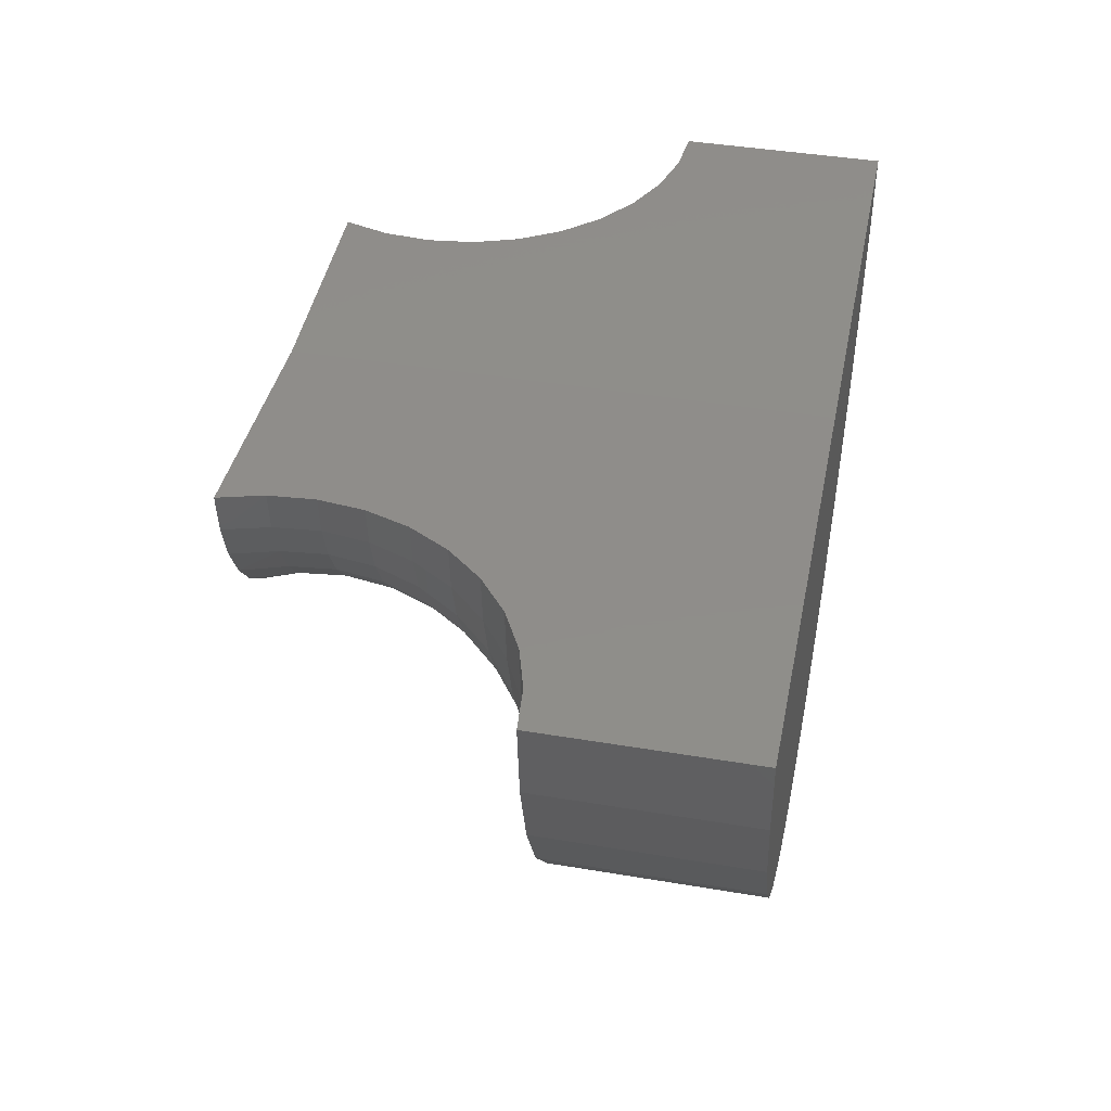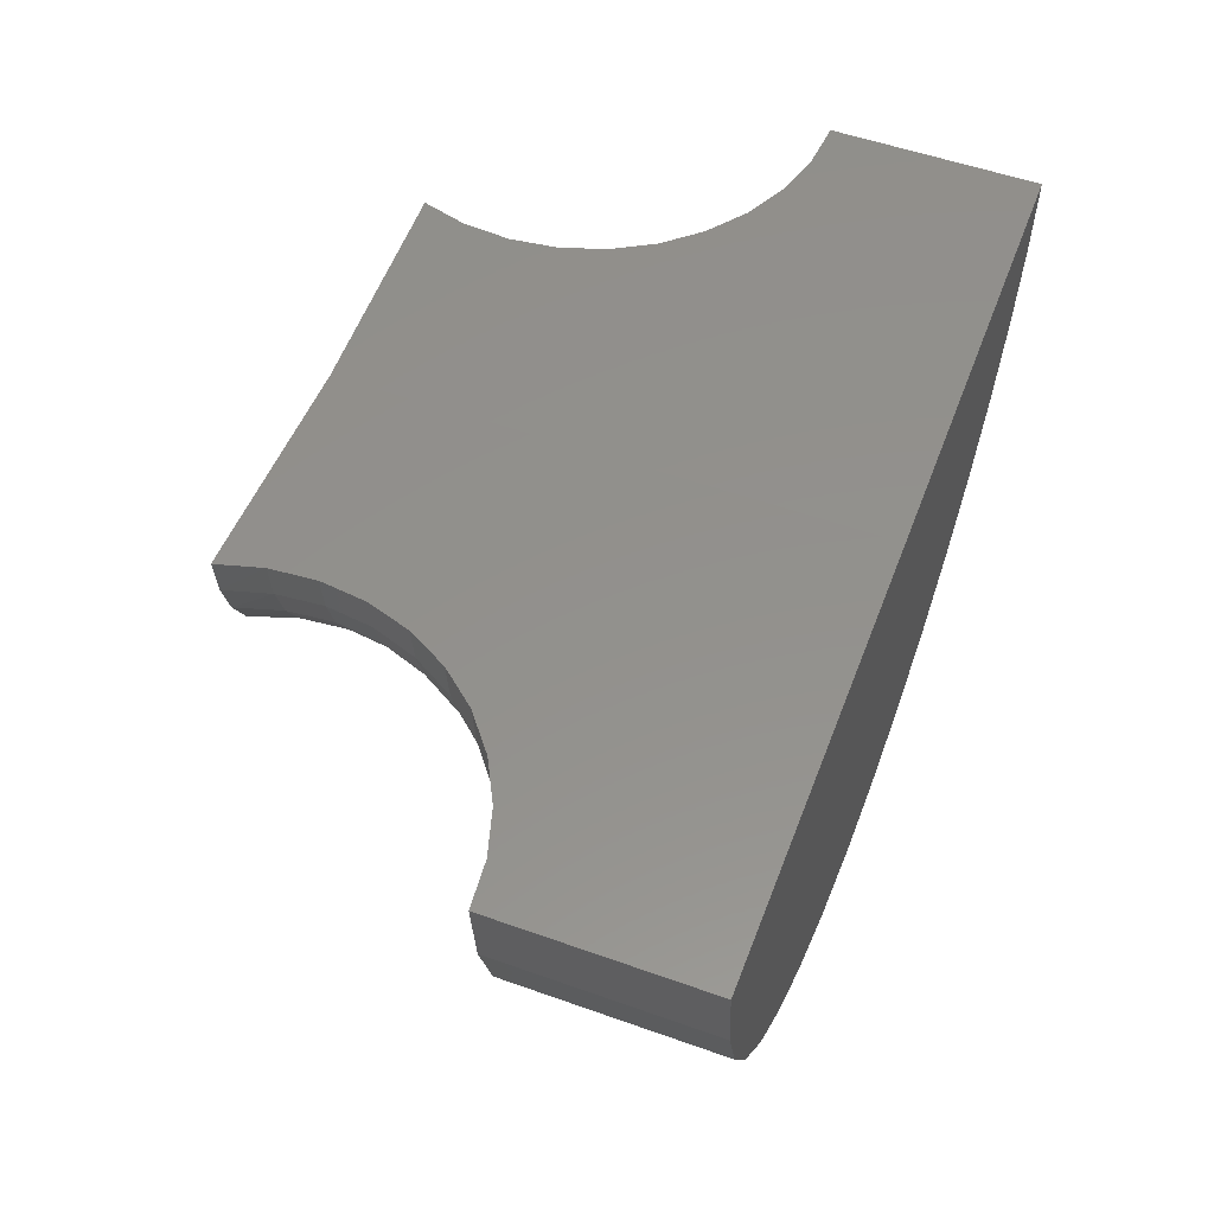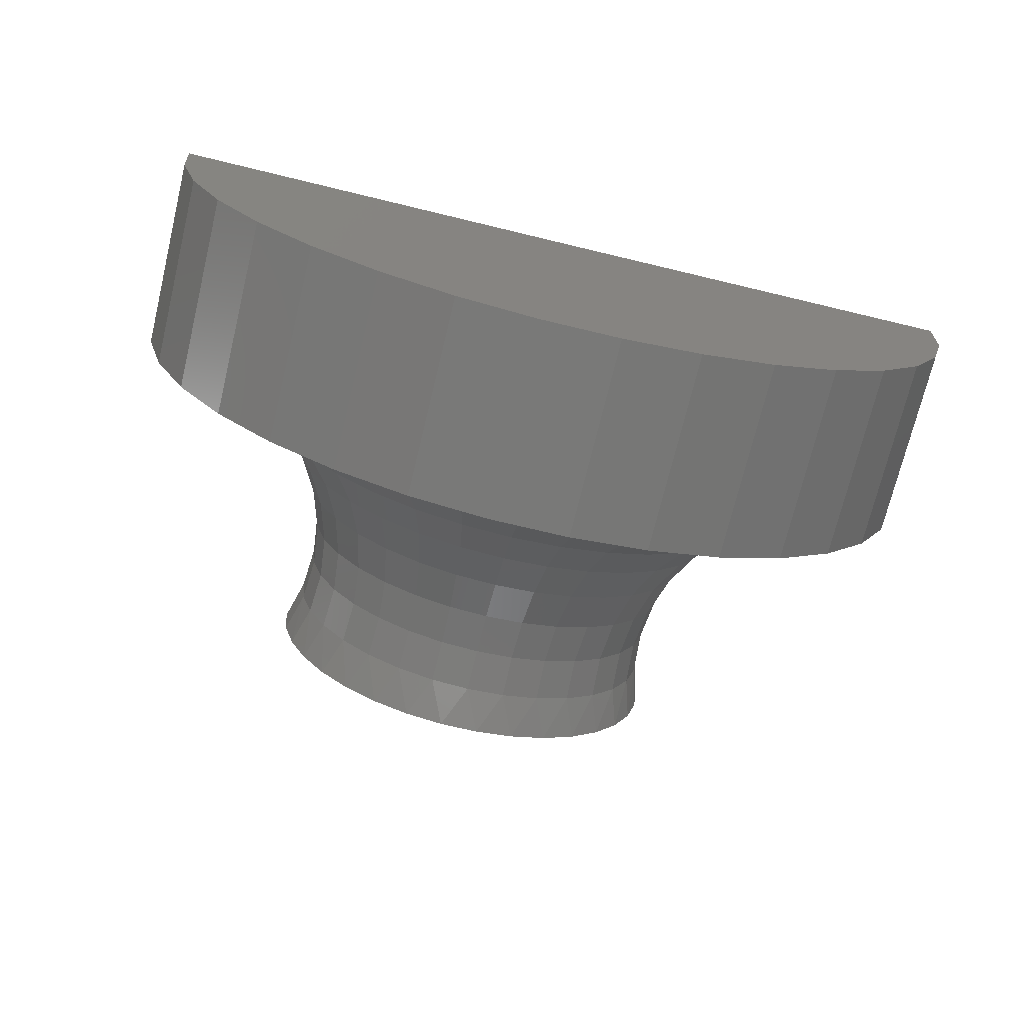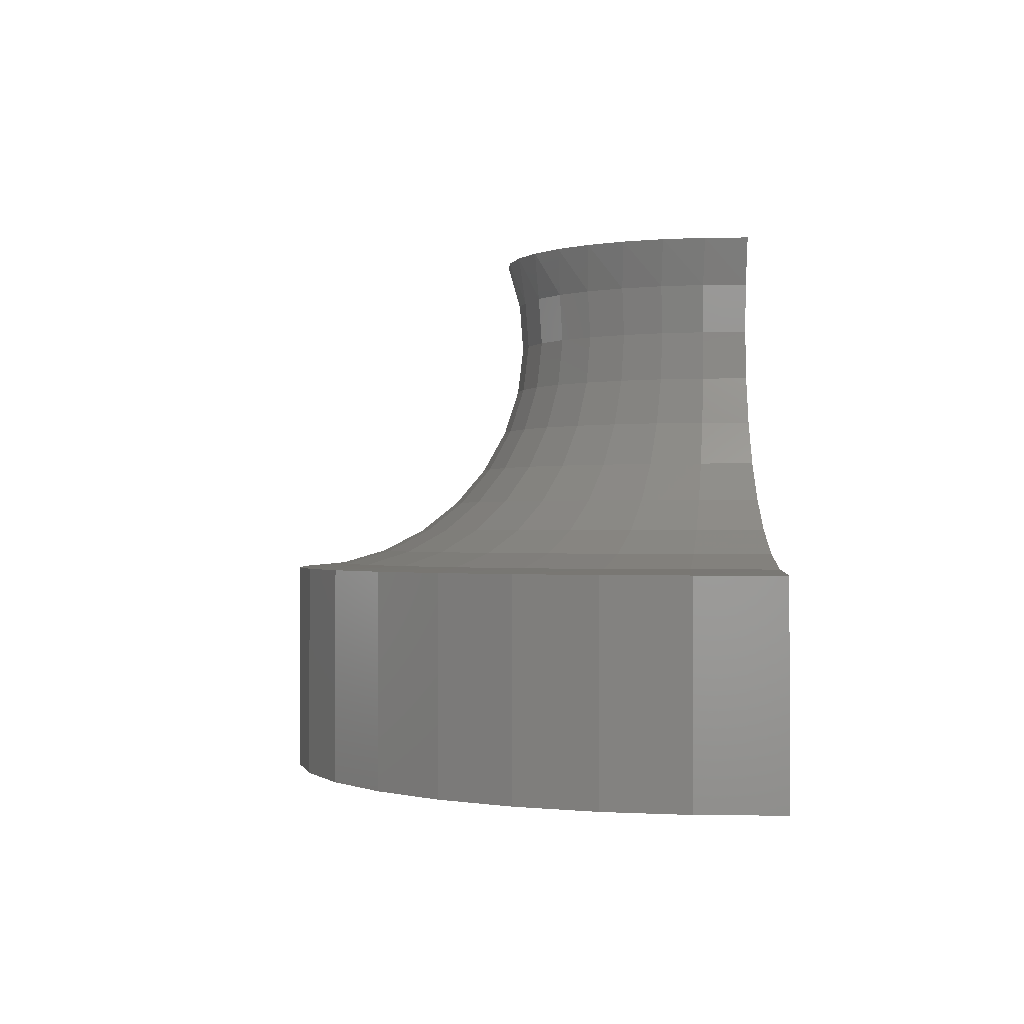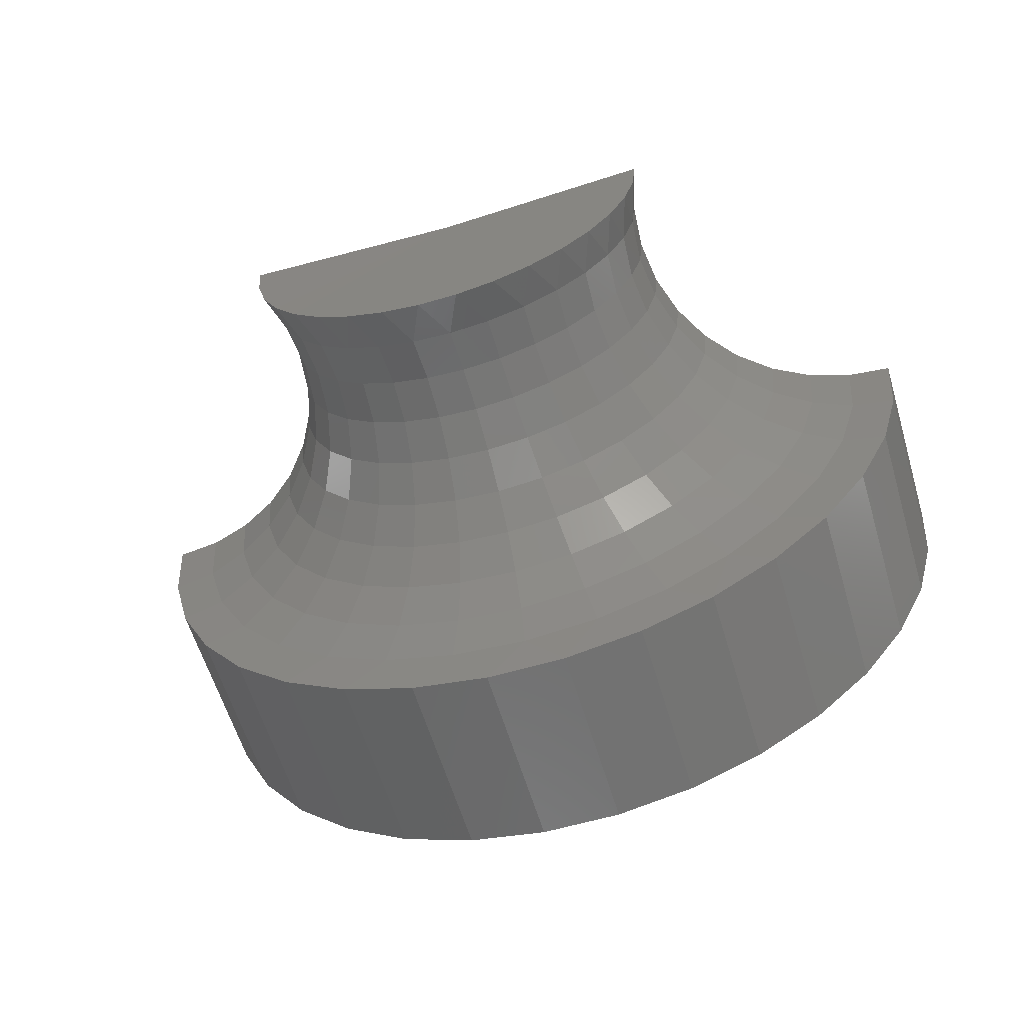
<metadata>
{"format":"stl","ext":"stl","renderer":"f3d","projection":"perspective","resolution":1024,"background":"white","views":[{"elev":42.1,"azim":101.4,"up":"+Y"},{"elev":54.1,"azim":110.7,"up":"+Y"},{"elev":-72.0,"azim":166.4,"up":"+Y"},{"elev":-0.5,"azim":87.5,"up":"+Z"},{"elev":-61.1,"azim":16.8,"up":"+Y"}]}
</metadata>
<code>
# stl→obj: 209 verts, 414 faces
v -0.4219 1.708e-33 0.5025
v -0.6239 0.00249 0.4652
v -0.6357 0.002634 0.5078
v -0.4219 0 0
v -0.8495 0.005268 6.83e-17
v -0.8495 0.005268 0.1978
v -0.8055 0.004726 0.202
v -0.7631 0.004204 0.2145
v -0.7239 0.003721 0.235
v -0.6894 0.003297 0.2627
v -0.6609 0.002945 0.2965
v -0.6395 0.002681 0.3351
v -0.6259 0.002513 0.3772
v -0.6206 0.002449 0.4211
v -0.2081 1.047e-16 0.5078
v -0.2198 9.899e-17 0.4652
v -0.2231 9.737e-17 0.4211
v -0.2179 9.994e-17 0.3772
v -0.2042 1.066e-16 0.3351
v -0.1828 1.171e-16 0.2965
v -0.1543 1.311e-16 0.2627
v -0.1198 1.48e-16 0.235
v -0.08064 1.672e-16 0.2145
v -0.03826 1.879e-16 0.202
v 0.005757 2.374e-17 0.1978
v 0.005757 2.374e-17 -2.618e-17
v -0.6325 -0.03685 0.5078
v -0.6221 -0.07507 0.5078
v -0.6048 -0.1107 0.5078
v -0.5812 -0.1426 0.5078
v -0.5522 -0.1695 0.5078
v -0.5187 -0.1906 0.5078
v -0.4819 -0.2052 0.5078
v -0.443 -0.2128 0.5078
v -0.4034 -0.213 0.5078
v -0.3644 -0.2059 0.5078
v -0.3274 -0.1918 0.5078
v -0.2936 -0.1711 0.5078
v -0.2643 -0.1445 0.5078
v -0.2403 -0.113 0.5078
v -0.2226 -0.07753 0.5078
v -0.2117 -0.03944 0.5078
v -0.001582 -0.07888 0.1978
v -0.04568 -0.07513 0.202
v -0.02334 -0.1551 0.1978
v -0.2237 -0.03958 0.4652
v -0.06768 -0.1474 0.202
v -0.05879 -0.2259 0.1978
v -0.2353 -0.07762 0.4652
v -0.1034 -0.2139 0.202
v -0.1067 -0.289 0.1978
v -0.2541 -0.1127 0.4652
v -0.1515 -0.2721 0.202
v -0.1654 -0.3422 0.1978
v -0.2794 -0.1433 0.4652
v -0.21 -0.3198 0.202
v -0.2329 -0.3836 0.1978
v -0.3103 -0.1685 0.4652
v -0.2767 -0.3551 0.202
v -0.3069 -0.4119 0.1978
v -0.3454 -0.187 0.4652
v -0.3491 -0.3766 0.202
v -0.3849 -0.426 0.1978
v -0.3835 -0.1984 0.4652
v -0.4242 -0.3836 0.202
v -0.4641 -0.4255 0.1978
v -0.4231 -0.2021 0.4652
v -0.4993 -0.3757 0.202
v -0.5419 -0.4104 0.1978
v -0.4627 -0.1979 0.4652
v -0.5714 -0.3533 0.202
v -0.6155 -0.3813 0.1978
v -0.5006 -0.1861 0.4652
v -0.6377 -0.3172 0.202
v -0.6825 -0.339 0.1978
v -0.5356 -0.1671 0.4652
v -0.6956 -0.2687 0.202
v -0.7406 -0.2851 0.1978
v -0.5661 -0.1416 0.4652
v -0.743 -0.2099 0.202
v -0.7877 -0.2214 0.1978
v -0.591 -0.1106 0.4652
v -0.7779 -0.143 0.202
v -0.8223 -0.1501 0.1978
v -0.6094 -0.07531 0.4652
v -0.799 -0.07049 0.202
v -0.8431 -0.0737 0.1978
v -0.6205 -0.03713 0.4652
v -0.7573 -0.0627 0.2145
v -0.7188 -0.05551 0.235
v -0.6849 -0.04917 0.2627
v -0.6569 -0.04393 0.2965
v -0.6358 -0.03999 0.3351
v -0.6224 -0.03749 0.3772
v -0.6173 -0.03652 0.4211
v -0.227 -0.03893 0.4211
v -0.2218 -0.03996 0.3772
v -0.2085 -0.04262 0.3351
v -0.1874 -0.04682 0.2965
v -0.1595 -0.05241 0.2627
v -0.1257 -0.05916 0.235
v -0.08725 -0.06683 0.2145
v -0.1068 -0.1311 0.2145
v -0.143 -0.116 0.235
v -0.1748 -0.1028 0.2627
v -0.2011 -0.09183 0.2965
v -0.2209 -0.08359 0.3351
v -0.2335 -0.07836 0.3772
v -0.2384 -0.07635 0.4211
v -0.1386 -0.1902 0.2145
v -0.1711 -0.1684 0.235
v -0.1997 -0.1492 0.2627
v -0.2234 -0.1333 0.2965
v -0.2412 -0.1213 0.3351
v -0.2525 -0.1137 0.3772
v -0.2569 -0.1108 0.4211
v -0.1813 -0.242 0.2145
v -0.2089 -0.2143 0.235
v -0.2332 -0.1898 0.2627
v -0.2533 -0.1696 0.2965
v -0.2685 -0.1544 0.3351
v -0.2781 -0.1447 0.3772
v -0.2818 -0.141 0.4211
v -0.2334 -0.2845 0.2145
v -0.255 -0.2518 0.235
v -0.2741 -0.2231 0.2627
v -0.2898 -0.1993 0.2965
v -0.3017 -0.1814 0.3351
v -0.3092 -0.1701 0.3772
v -0.3121 -0.1657 0.4211
v -0.2927 -0.3159 0.2145
v -0.3076 -0.2796 0.235
v -0.3206 -0.2477 0.2627
v -0.3314 -0.2213 0.2965
v -0.3395 -0.2014 0.3351
v -0.3447 -0.1888 0.3772
v -0.3467 -0.184 0.4211
v -0.3571 -0.335 0.2145
v -0.3645 -0.2966 0.235
v -0.3711 -0.2627 0.2627
v -0.3765 -0.2347 0.2965
v -0.3806 -0.2137 0.3351
v -0.3832 -0.2003 0.3772
v -0.3841 -0.1952 0.4211
v -0.424 -0.3412 0.2145
v -0.4237 -0.3021 0.235
v -0.4235 -0.2676 0.2627
v -0.4233 -0.2391 0.2965
v -0.4232 -0.2176 0.3351
v -0.4231 -0.204 0.3772
v -0.4231 -0.1988 0.4211
v -0.4908 -0.3342 0.2145
v -0.4829 -0.2959 0.235
v -0.4759 -0.2621 0.2627
v -0.4701 -0.2342 0.2965
v -0.4658 -0.2131 0.3351
v -0.4631 -0.1998 0.3772
v -0.462 -0.1947 0.4211
v -0.5549 -0.3142 0.2145
v -0.5396 -0.2782 0.235
v -0.5262 -0.2464 0.2627
v -0.5151 -0.2202 0.2965
v -0.5067 -0.2004 0.3351
v -0.5014 -0.1879 0.3772
v -0.4994 -0.183 0.4211
v -0.6139 -0.2821 0.2145
v -0.5918 -0.2497 0.235
v -0.5724 -0.2212 0.2627
v -0.5564 -0.1977 0.2965
v -0.5443 -0.1799 0.3351
v -0.5367 -0.1687 0.3772
v -0.5337 -0.1643 0.4211
v -0.6654 -0.2391 0.2145
v -0.6374 -0.2116 0.235
v -0.6128 -0.1875 0.2627
v -0.5925 -0.1675 0.2965
v -0.5772 -0.1525 0.3351
v -0.5675 -0.1429 0.3772
v -0.5637 -0.1392 0.4211
v -0.7075 -0.1867 0.2145
v -0.6747 -0.1653 0.235
v -0.6458 -0.1464 0.2627
v -0.622 -0.1308 0.2965
v -0.604 -0.1191 0.3351
v -0.5926 -0.1116 0.3772
v -0.5882 -0.1088 0.4211
v -0.7385 -0.1272 0.2145
v -0.7022 -0.1126 0.235
v -0.6702 -0.09973 0.2627
v -0.6437 -0.08911 0.2965
v -0.6238 -0.08111 0.3351
v -0.6112 -0.07604 0.3772
v -0.6063 -0.07408 0.4211
v -0.8431 -0.0737 1.02e-16
v -0.8223 -0.1501 9.975e-17
v -0.7877 -0.2214 9.593e-17
v -0.7406 -0.2851 9.072e-17
v -0.6825 -0.339 8.431e-17
v -0.6155 -0.3813 7.691e-17
v -0.5419 -0.4104 6.877e-17
v -0.4641 -0.4255 6.018e-17
v -0.3849 -0.426 5.142e-17
v -0.3069 -0.4119 4.281e-17
v -0.2329 -0.3836 3.464e-17
v -0.1654 -0.3422 2.718e-17
v -0.1067 -0.289 2.069e-17
v -0.05879 -0.2259 1.54e-17
v -0.02334 -0.1551 1.148e-17
v -0.001582 -0.07888 9.078e-18
f 1 2 3
f 4 5 6
f 4 6 7
f 4 7 8
f 4 8 9
f 4 9 10
f 4 10 11
f 4 11 12
f 4 12 13
f 4 13 14
f 4 14 2
f 4 2 1
f 15 16 1
f 4 1 16
f 4 16 17
f 4 17 18
f 4 18 19
f 4 19 20
f 4 20 21
f 4 21 22
f 4 22 23
f 4 23 24
f 4 24 25
f 4 25 26
f 1 3 27
f 1 27 28
f 1 28 29
f 1 29 30
f 1 30 31
f 1 31 32
f 1 32 33
f 1 33 34
f 1 34 35
f 1 35 36
f 1 36 37
f 1 37 38
f 1 38 39
f 1 39 40
f 1 40 41
f 1 41 42
f 1 42 15
f 43 44 45
f 42 41 46
f 45 47 48
f 41 40 49
f 46 41 49
f 48 50 51
f 40 39 52
f 49 40 52
f 51 53 54
f 39 38 55
f 52 39 55
f 54 56 57
f 38 37 58
f 55 38 58
f 57 59 60
f 37 36 61
f 58 37 61
f 60 62 63
f 36 35 64
f 61 36 64
f 63 65 66
f 35 34 67
f 64 35 67
f 66 68 69
f 34 33 70
f 67 34 70
f 69 71 72
f 33 32 73
f 70 33 73
f 72 74 75
f 32 31 76
f 73 32 76
f 75 77 78
f 31 30 79
f 76 31 79
f 78 80 81
f 30 29 82
f 79 30 82
f 81 83 84
f 29 28 85
f 82 29 85
f 84 86 87
f 28 27 88
f 85 28 88
f 87 7 6
f 42 16 15
f 87 86 7
f 7 86 89
f 7 89 8
f 8 89 90
f 8 90 9
f 9 90 91
f 9 91 10
f 10 91 92
f 10 92 11
f 11 92 93
f 11 93 12
f 12 93 94
f 12 94 13
f 13 94 95
f 13 95 14
f 14 95 88
f 14 88 2
f 2 88 27
f 2 27 3
f 42 46 16
f 16 46 96
f 16 96 17
f 17 96 97
f 17 97 18
f 18 97 98
f 18 98 19
f 19 98 99
f 19 99 20
f 20 99 100
f 20 100 21
f 21 100 101
f 21 101 22
f 22 101 102
f 22 102 23
f 23 102 44
f 23 44 24
f 24 44 43
f 24 43 25
f 45 44 47
f 47 44 102
f 47 102 103
f 103 102 101
f 103 101 104
f 104 101 100
f 104 100 105
f 105 100 99
f 105 99 106
f 106 99 98
f 106 98 107
f 107 98 97
f 107 97 108
f 108 97 96
f 108 96 109
f 109 96 46
f 109 46 49
f 48 47 50
f 50 47 103
f 50 103 110
f 110 103 104
f 110 104 111
f 111 104 105
f 111 105 112
f 112 105 106
f 112 106 113
f 113 106 107
f 113 107 114
f 114 107 108
f 114 108 115
f 115 108 109
f 115 109 116
f 116 109 49
f 116 49 52
f 51 50 53
f 53 50 110
f 53 110 117
f 117 110 111
f 117 111 118
f 118 111 112
f 118 112 119
f 119 112 113
f 119 113 120
f 120 113 114
f 120 114 121
f 121 114 115
f 121 115 122
f 122 115 116
f 122 116 123
f 123 116 52
f 123 52 55
f 54 53 56
f 56 53 117
f 56 117 124
f 124 117 118
f 124 118 125
f 125 118 119
f 125 119 126
f 126 119 120
f 126 120 127
f 127 120 121
f 127 121 128
f 128 121 122
f 128 122 129
f 129 122 123
f 129 123 130
f 130 123 55
f 130 55 58
f 57 56 59
f 59 56 124
f 59 124 131
f 131 124 125
f 131 125 132
f 132 125 126
f 132 126 133
f 133 126 127
f 133 127 134
f 134 127 128
f 134 128 135
f 135 128 129
f 135 129 136
f 136 129 130
f 136 130 137
f 137 130 58
f 137 58 61
f 60 59 62
f 62 59 131
f 62 131 138
f 138 131 132
f 138 132 139
f 139 132 133
f 139 133 140
f 140 133 134
f 140 134 141
f 141 134 135
f 141 135 142
f 142 135 136
f 142 136 143
f 143 136 137
f 143 137 144
f 144 137 61
f 144 61 64
f 63 62 65
f 65 62 138
f 65 138 145
f 145 138 139
f 145 139 146
f 146 139 140
f 146 140 147
f 147 140 141
f 147 141 148
f 148 141 142
f 148 142 149
f 149 142 143
f 149 143 150
f 150 143 144
f 150 144 151
f 151 144 64
f 151 64 67
f 66 65 68
f 68 65 145
f 68 145 152
f 152 145 146
f 152 146 153
f 153 146 147
f 153 147 154
f 154 147 148
f 154 148 155
f 155 148 149
f 155 149 156
f 156 149 150
f 156 150 157
f 157 150 151
f 157 151 158
f 158 151 67
f 158 67 70
f 69 68 71
f 71 68 152
f 71 152 159
f 159 152 153
f 159 153 160
f 160 153 154
f 160 154 161
f 161 154 155
f 161 155 162
f 162 155 156
f 162 156 163
f 163 156 157
f 163 157 164
f 164 157 158
f 164 158 165
f 165 158 70
f 165 70 73
f 72 71 74
f 74 71 159
f 74 159 166
f 166 159 160
f 166 160 167
f 167 160 161
f 167 161 168
f 168 161 162
f 168 162 169
f 169 162 163
f 169 163 170
f 170 163 164
f 170 164 171
f 171 164 165
f 171 165 172
f 172 165 73
f 172 73 76
f 75 74 77
f 77 74 166
f 77 166 173
f 173 166 167
f 173 167 174
f 174 167 168
f 174 168 175
f 175 168 169
f 175 169 176
f 176 169 170
f 176 170 177
f 177 170 171
f 177 171 178
f 178 171 172
f 178 172 179
f 179 172 76
f 179 76 79
f 78 77 80
f 80 77 173
f 80 173 180
f 180 173 174
f 180 174 181
f 181 174 175
f 181 175 182
f 182 175 176
f 182 176 183
f 183 176 177
f 183 177 184
f 184 177 178
f 184 178 185
f 185 178 179
f 185 179 186
f 186 179 79
f 186 79 82
f 81 80 83
f 83 80 180
f 83 180 187
f 187 180 181
f 187 181 188
f 188 181 182
f 188 182 189
f 189 182 183
f 189 183 190
f 190 183 184
f 190 184 191
f 191 184 185
f 191 185 192
f 192 185 186
f 192 186 193
f 193 186 82
f 193 82 85
f 84 83 86
f 86 83 187
f 86 187 89
f 89 187 188
f 89 188 90
f 90 188 189
f 90 189 91
f 91 189 190
f 91 190 92
f 92 190 191
f 92 191 93
f 93 191 192
f 93 192 94
f 94 192 193
f 94 193 95
f 95 193 85
f 95 85 88
f 6 5 87
f 87 5 194
f 87 194 84
f 84 194 195
f 84 195 81
f 81 195 196
f 81 196 78
f 78 196 197
f 78 197 75
f 75 197 198
f 75 198 72
f 72 198 199
f 72 199 69
f 69 199 200
f 69 200 66
f 66 200 201
f 66 201 63
f 63 201 202
f 63 202 60
f 60 202 203
f 60 203 57
f 57 203 204
f 57 204 54
f 54 204 205
f 54 205 51
f 51 205 206
f 51 206 48
f 48 206 207
f 48 207 45
f 45 207 208
f 45 208 43
f 43 208 209
f 43 209 25
f 25 209 26
f 203 202 201
f 194 5 4
f 194 4 26
f 194 26 209
f 194 209 208
f 194 208 195
f 195 208 196
f 196 208 207
f 196 207 197
f 197 207 206
f 197 206 198
f 198 206 205
f 198 205 199
f 199 205 204
f 199 204 200
f 200 204 203
f 200 203 201

</code>
